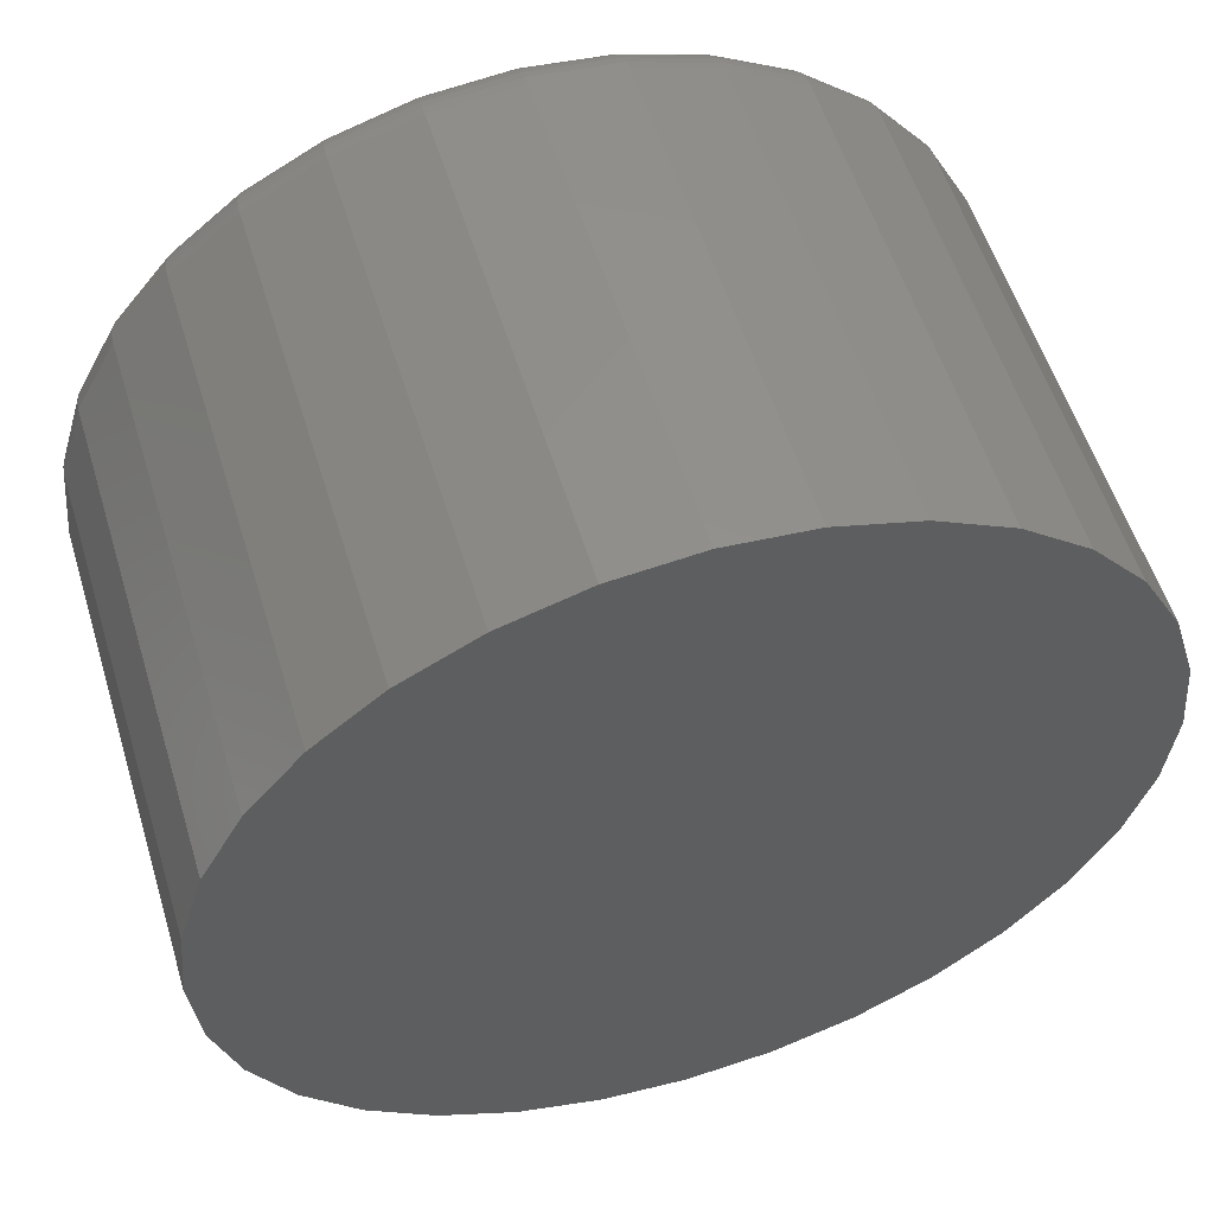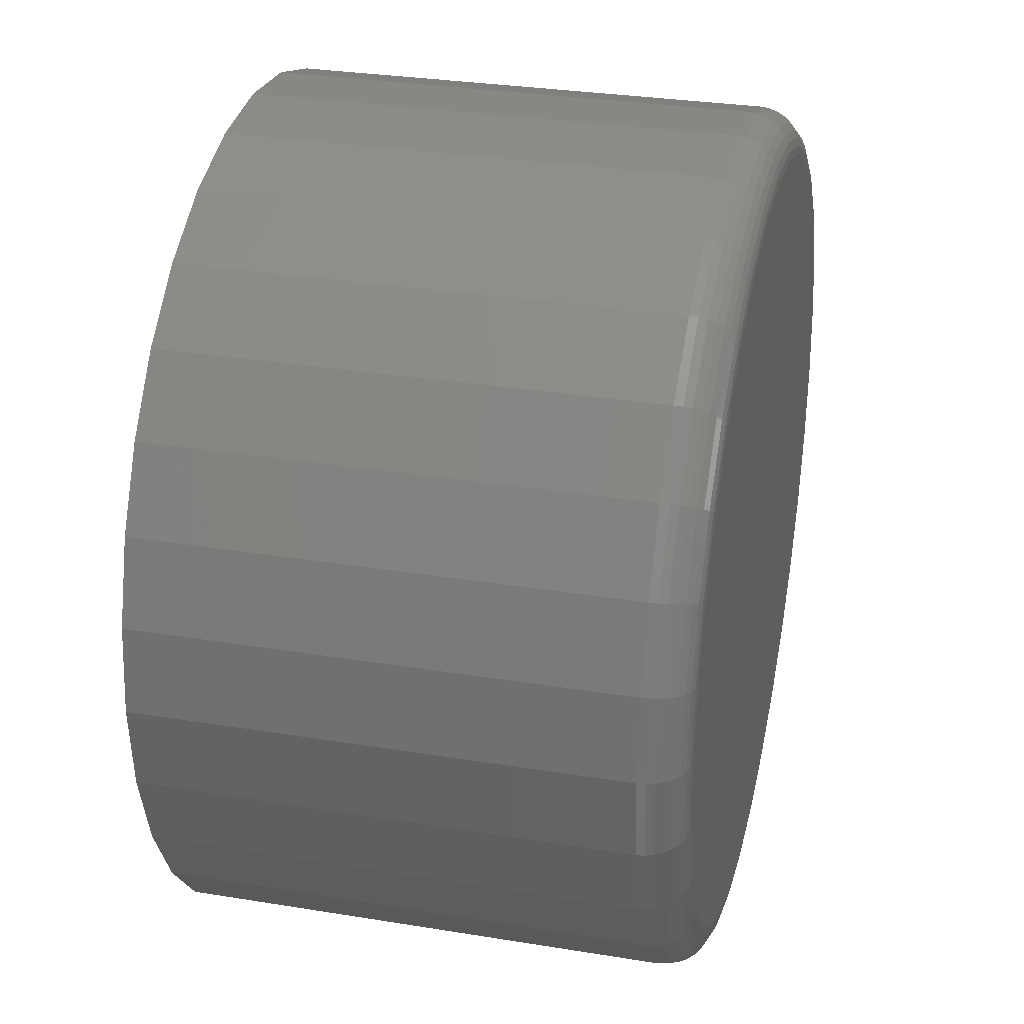
<metadata>
{"format":"stl","ext":"stl","renderer":"f3d","projection":"perspective","resolution":1024,"background":"white","views":[{"elev":55.7,"azim":163.0,"up":"+Z"},{"elev":30.1,"azim":-76.6,"up":"+Z"}]}
</metadata>
<code>
# stl→obj: 320 verts, 636 faces
v -0.007957 -0.09375 0.06385
v 0.0198 -0.09375 0.06385
v 0.005921 -0.09375 0.06521
v -0.0213 -0.09375 0.0598
v 0.03314 -0.09375 0.0598
v -0.0336 -0.09375 0.05323
v 0.04544 -0.09375 0.05323
v -0.04438 -0.09375 0.04438
v 0.05622 -0.09375 0.04438
v -0.05323 -0.09375 0.0336
v 0.06507 -0.09375 0.0336
v 0.06507 -0.09375 -0.04544
v -0.04438 -0.09375 -0.05622
v 0.05622 -0.09375 -0.05622
v -0.0336 -0.09375 -0.06507
v 0.04544 -0.09375 -0.06507
v -0.0213 -0.09375 -0.07164
v 0.03314 -0.09375 -0.07164
v -0.007957 -0.09375 -0.07569
v 0.0198 -0.09375 -0.07569
v 0.005921 -0.09375 -0.07706
v 0.07164 -0.09375 0.0213
v -0.0598 -0.09375 0.0213
v 0.07569 -0.09375 0.007957
v -0.06385 -0.09375 0.007957
v 0.07706 -0.09375 -0.005921
v -0.06521 -0.09375 -0.005921
v 0.07569 -0.09375 -0.0198
v -0.06385 -0.09375 -0.0198
v 0.07164 -0.09375 -0.03314
v -0.0598 -0.09375 -0.03314
v -0.05323 -0.09375 -0.04544
v 0.08487 8.509e-17 -0.005921
v 0.08487 -0.08594 -0.005921
v 0.08335 8.407e-17 -0.02132
v 0.08335 -0.08594 -0.02132
v 0.07886 8.275e-17 -0.03613
v 0.07886 -0.08594 -0.03613
v 0.07156 8.118e-17 -0.04978
v 0.07156 -0.08594 -0.04978
v 0.06175 7.943e-17 -0.06175
v 0.06175 -0.08594 -0.06175
v 0.04978 7.755e-17 -0.07156
v 0.04978 -0.08594 -0.07156
v 0.03613 7.563e-17 -0.07886
v 0.03613 -0.08594 -0.07886
v 0.02132 7.374e-17 -0.08335
v 0.02132 -0.08594 -0.08335
v 0.005921 7.195e-17 -0.08487
v 0.005921 -0.08594 -0.08487
v -0.009481 7.032e-17 -0.08335
v -0.009481 -0.08594 -0.08335
v -0.02429 6.892e-17 -0.07886
v -0.02429 -0.08594 -0.07886
v -0.03794 6.781e-17 -0.07156
v -0.03794 -0.08594 -0.07156
v -0.0499 6.703e-17 -0.06175
v -0.0499 -0.08594 -0.06175
v -0.05972 6.661e-17 -0.04978
v -0.05972 -0.08594 -0.04978
v -0.06702 6.655e-17 -0.03613
v -0.06702 -0.08594 -0.03613
v -0.07151 6.688e-17 -0.02132
v -0.07151 -0.08594 -0.02132
v -0.07303 6.756e-17 -0.005921
v -0.07303 -0.08594 -0.005921
v -0.07151 6.859e-17 0.009481
v -0.07151 -0.08594 0.009481
v -0.06702 6.991e-17 0.02429
v -0.06702 -0.08594 0.02429
v -0.05972 7.147e-17 0.03794
v -0.05972 -0.08594 0.03794
v -0.0499 7.323e-17 0.0499
v -0.0499 -0.08594 0.0499
v -0.03794 7.51e-17 0.05972
v -0.03794 -0.08594 0.05972
v -0.02429 7.702e-17 0.06702
v -0.02429 -0.08594 0.06702
v -0.009481 7.892e-17 0.07151
v -0.009481 -0.08594 0.07151
v 0.005921 8.071e-17 0.07303
v 0.005921 -0.08594 0.07303
v 0.02132 8.234e-17 0.07151
v 0.02132 -0.08594 0.07151
v 0.03613 8.373e-17 0.06702
v 0.03613 -0.08594 0.06702
v 0.04978 8.484e-17 0.05972
v 0.04978 -0.08594 0.05972
v 0.06175 8.562e-17 0.0499
v 0.06175 -0.08594 0.0499
v 0.07156 8.605e-17 0.03794
v 0.07156 -0.08594 0.03794
v 0.07886 8.61e-17 0.02429
v 0.07886 -0.08594 0.02429
v 0.08335 8.578e-17 0.009481
v 0.08335 -0.08594 0.009481
v -0.06674 -0.0936 -0.005921
v -0.06534 -0.0936 0.008254
v -0.0682 -0.09316 -0.005921
v -0.06678 -0.09316 0.00854
v -0.06955 -0.09243 -0.005921
v -0.0681 -0.09243 0.008803
v -0.07074 -0.09146 -0.005921
v -0.06927 -0.09146 0.009034
v -0.07171 -0.09028 -0.005921
v -0.07022 -0.09028 0.009224
v -0.07243 -0.08893 -0.005921
v -0.07093 -0.08893 0.009365
v -0.07288 -0.08746 -0.005921
v -0.07136 -0.08746 0.009452
v 0.07718 -0.0936 0.008254
v 0.07858 -0.0936 -0.005921
v 0.07862 -0.09316 0.00854
v 0.08005 -0.09316 -0.005921
v 0.07995 -0.09243 0.008803
v 0.0814 -0.09243 -0.005921
v 0.08111 -0.09146 0.009034
v 0.08258 -0.09146 -0.005921
v 0.08206 -0.09028 0.009224
v 0.08355 -0.09028 -0.005921
v 0.08277 -0.08893 0.009365
v 0.08427 -0.08893 -0.005921
v 0.0832 -0.08746 0.009452
v 0.08472 -0.08746 -0.005921
v 0.07305 -0.0936 0.02188
v 0.0744 -0.09316 0.02245
v 0.07565 -0.09243 0.02296
v 0.07674 -0.09146 0.02342
v 0.07764 -0.09028 0.02379
v 0.07831 -0.08893 0.02406
v 0.07872 -0.08746 0.02423
v 0.06633 -0.0936 0.03445
v 0.06755 -0.09316 0.03526
v 0.06868 -0.09243 0.03601
v 0.06966 -0.09146 0.03667
v 0.07047 -0.09028 0.03721
v 0.07107 -0.08893 0.03761
v 0.07144 -0.08746 0.03786
v 0.0573 -0.0936 0.04546
v 0.05834 -0.09316 0.04649
v 0.05929 -0.09243 0.04745
v 0.06013 -0.09146 0.04829
v 0.06081 -0.09028 0.04897
v 0.06132 -0.08893 0.04948
v 0.06164 -0.08746 0.0498
v 0.04629 -0.0936 0.05449
v 0.0471 -0.09316 0.05571
v 0.04785 -0.09243 0.05683
v 0.04851 -0.09146 0.05782
v 0.04905 -0.09028 0.05863
v 0.04945 -0.08893 0.05923
v 0.0497 -0.08746 0.0596
v 0.03373 -0.0936 0.06121
v 0.03429 -0.09316 0.06256
v 0.0348 -0.09243 0.06381
v 0.03526 -0.09146 0.0649
v 0.03563 -0.09028 0.0658
v 0.03591 -0.08893 0.06647
v 0.03608 -0.08746 0.06688
v 0.0201 -0.0936 0.06534
v 0.02038 -0.09316 0.06678
v 0.02065 -0.09243 0.0681
v 0.02088 -0.09146 0.06927
v 0.02107 -0.09028 0.07022
v 0.02121 -0.08893 0.07093
v 0.02129 -0.08746 0.07136
v 0.005921 -0.0936 0.06674
v 0.005921 -0.09316 0.0682
v 0.005921 -0.09243 0.06955
v 0.005921 -0.09146 0.07074
v 0.005921 -0.09028 0.07171
v 0.005921 -0.08893 0.07243
v 0.005921 -0.08746 0.07288
v -0.008254 -0.0936 0.06534
v -0.00854 -0.09316 0.06678
v -0.008803 -0.09243 0.0681
v -0.009034 -0.09146 0.06927
v -0.009224 -0.09028 0.07022
v -0.009365 -0.08893 0.07093
v -0.009452 -0.08746 0.07136
v -0.02188 -0.0936 0.06121
v -0.02245 -0.09316 0.06256
v -0.02296 -0.09243 0.06381
v -0.02342 -0.09146 0.0649
v -0.02379 -0.09028 0.0658
v -0.02406 -0.08893 0.06647
v -0.02423 -0.08746 0.06688
v -0.03445 -0.0936 0.05449
v -0.03526 -0.09316 0.05571
v -0.03601 -0.09243 0.05683
v -0.03667 -0.09146 0.05782
v -0.03721 -0.09028 0.05863
v -0.03761 -0.08893 0.05923
v -0.03786 -0.08746 0.0596
v -0.04546 -0.0936 0.04546
v -0.04649 -0.09316 0.04649
v -0.04745 -0.09243 0.04745
v -0.04829 -0.09146 0.04829
v -0.04897 -0.09028 0.04897
v -0.04948 -0.08893 0.04948
v -0.0498 -0.08746 0.0498
v -0.05449 -0.0936 0.03445
v -0.05571 -0.09316 0.03526
v -0.05683 -0.09243 0.03601
v -0.05782 -0.09146 0.03667
v -0.05863 -0.09028 0.03721
v -0.05923 -0.08893 0.03761
v -0.0596 -0.08746 0.03786
v -0.06121 -0.0936 0.02188
v -0.06256 -0.09316 0.02245
v -0.06381 -0.09243 0.02296
v -0.0649 -0.09146 0.02342
v -0.0658 -0.09028 0.02379
v -0.06647 -0.08893 0.02406
v -0.06688 -0.08746 0.02423
v 0.07718 -0.0936 -0.0201
v 0.07862 -0.09316 -0.02038
v 0.07995 -0.09243 -0.02065
v 0.08111 -0.09146 -0.02088
v 0.08206 -0.09028 -0.02107
v 0.08277 -0.08893 -0.02121
v 0.0832 -0.08746 -0.02129
v -0.06534 -0.0936 -0.0201
v -0.06678 -0.09316 -0.02038
v -0.0681 -0.09243 -0.02065
v -0.06927 -0.09146 -0.02088
v -0.07022 -0.09028 -0.02107
v -0.07093 -0.08893 -0.02121
v -0.07136 -0.08746 -0.02129
v -0.06121 -0.0936 -0.03373
v -0.06256 -0.09316 -0.03429
v -0.06381 -0.09243 -0.0348
v -0.0649 -0.09146 -0.03526
v -0.0658 -0.09028 -0.03563
v -0.06647 -0.08893 -0.03591
v -0.06688 -0.08746 -0.03608
v -0.05449 -0.0936 -0.04629
v -0.05571 -0.09316 -0.0471
v -0.05683 -0.09243 -0.04785
v -0.05782 -0.09146 -0.04851
v -0.05863 -0.09028 -0.04905
v -0.05923 -0.08893 -0.04945
v -0.0596 -0.08746 -0.0497
v -0.04546 -0.0936 -0.0573
v -0.04649 -0.09316 -0.05834
v -0.04745 -0.09243 -0.05929
v -0.04829 -0.09146 -0.06013
v -0.04897 -0.09028 -0.06081
v -0.04948 -0.08893 -0.06132
v -0.0498 -0.08746 -0.06164
v -0.03445 -0.0936 -0.06633
v -0.03526 -0.09316 -0.06755
v -0.03601 -0.09243 -0.06868
v -0.03667 -0.09146 -0.06966
v -0.03721 -0.09028 -0.07047
v -0.03761 -0.08893 -0.07107
v -0.03786 -0.08746 -0.07144
v -0.02188 -0.0936 -0.07305
v -0.02245 -0.09316 -0.0744
v -0.02296 -0.09243 -0.07565
v -0.02342 -0.09146 -0.07674
v -0.02379 -0.09028 -0.07764
v -0.02406 -0.08893 -0.07831
v -0.02423 -0.08746 -0.07872
v -0.008254 -0.0936 -0.07718
v -0.00854 -0.09316 -0.07862
v -0.008803 -0.09243 -0.07995
v -0.009034 -0.09146 -0.08111
v -0.009224 -0.09028 -0.08206
v -0.009365 -0.08893 -0.08277
v -0.009452 -0.08746 -0.0832
v 0.005921 -0.0936 -0.07858
v 0.005921 -0.09316 -0.08005
v 0.005921 -0.09243 -0.0814
v 0.005921 -0.09146 -0.08258
v 0.005921 -0.09028 -0.08355
v 0.005921 -0.08893 -0.08427
v 0.005921 -0.08746 -0.08472
v 0.0201 -0.0936 -0.07718
v 0.02038 -0.09316 -0.07862
v 0.02065 -0.09243 -0.07995
v 0.02088 -0.09146 -0.08111
v 0.02107 -0.09028 -0.08206
v 0.02121 -0.08893 -0.08277
v 0.02129 -0.08746 -0.0832
v 0.03373 -0.0936 -0.07305
v 0.03429 -0.09316 -0.0744
v 0.0348 -0.09243 -0.07565
v 0.03526 -0.09146 -0.07674
v 0.03563 -0.09028 -0.07764
v 0.03591 -0.08893 -0.07831
v 0.03608 -0.08746 -0.07872
v 0.04629 -0.0936 -0.06633
v 0.0471 -0.09316 -0.06755
v 0.04785 -0.09243 -0.06868
v 0.04851 -0.09146 -0.06966
v 0.04905 -0.09028 -0.07047
v 0.04945 -0.08893 -0.07107
v 0.0497 -0.08746 -0.07144
v 0.0573 -0.0936 -0.0573
v 0.05834 -0.09316 -0.05834
v 0.05929 -0.09243 -0.05929
v 0.06013 -0.09146 -0.06013
v 0.06081 -0.09028 -0.06081
v 0.06132 -0.08893 -0.06132
v 0.06164 -0.08746 -0.06164
v 0.06633 -0.0936 -0.04629
v 0.06755 -0.09316 -0.0471
v 0.06868 -0.09243 -0.04785
v 0.06966 -0.09146 -0.04851
v 0.07047 -0.09028 -0.04905
v 0.07107 -0.08893 -0.04945
v 0.07144 -0.08746 -0.0497
v 0.07305 -0.0936 -0.03373
v 0.0744 -0.09316 -0.03429
v 0.07565 -0.09243 -0.0348
v 0.07674 -0.09146 -0.03526
v 0.07764 -0.09028 -0.03563
v 0.07831 -0.08893 -0.03591
v 0.07872 -0.08746 -0.03608
f 1 2 3
f 2 1 4
f 2 4 5
f 5 4 6
f 5 6 7
f 7 6 8
f 7 8 9
f 9 8 10
f 9 10 11
f 12 13 14
f 14 13 15
f 14 15 16
f 16 15 17
f 16 17 18
f 18 17 19
f 18 19 20
f 20 19 21
f 11 10 22
f 22 10 23
f 22 23 24
f 24 23 25
f 24 25 26
f 26 25 27
f 26 27 28
f 28 27 29
f 28 29 30
f 30 29 31
f 30 31 12
f 12 31 32
f 12 32 13
f 33 34 35
f 35 34 36
f 35 36 37
f 37 36 38
f 37 38 39
f 39 38 40
f 39 40 41
f 41 40 42
f 41 42 43
f 43 42 44
f 43 44 45
f 45 44 46
f 45 46 47
f 47 46 48
f 47 48 49
f 49 48 50
f 49 50 51
f 51 50 52
f 51 52 53
f 53 52 54
f 53 54 55
f 55 54 56
f 55 56 57
f 57 56 58
f 57 58 59
f 59 58 60
f 59 60 61
f 61 60 62
f 61 62 63
f 63 62 64
f 63 64 65
f 65 64 66
f 65 66 67
f 67 66 68
f 67 68 69
f 69 68 70
f 69 70 71
f 71 70 72
f 71 72 73
f 73 72 74
f 73 74 75
f 75 74 76
f 75 76 77
f 77 76 78
f 77 78 79
f 79 78 80
f 79 80 81
f 81 80 82
f 81 82 83
f 83 82 84
f 83 84 85
f 85 84 86
f 85 86 87
f 87 86 88
f 87 88 89
f 89 88 90
f 89 90 91
f 91 90 92
f 91 92 93
f 93 92 94
f 93 94 95
f 95 94 96
f 95 96 33
f 33 96 34
f 27 25 97
f 97 25 98
f 97 98 99
f 99 98 100
f 99 100 101
f 101 100 102
f 101 102 103
f 103 102 104
f 103 104 105
f 105 104 106
f 105 106 107
f 107 106 108
f 107 108 109
f 109 108 110
f 109 110 66
f 66 110 68
f 24 26 111
f 111 26 112
f 111 112 113
f 113 112 114
f 113 114 115
f 115 114 116
f 115 116 117
f 117 116 118
f 117 118 119
f 119 118 120
f 119 120 121
f 121 120 122
f 121 122 123
f 123 122 124
f 123 124 96
f 96 124 34
f 22 24 125
f 125 24 111
f 125 111 126
f 126 111 113
f 126 113 127
f 127 113 115
f 127 115 128
f 128 115 117
f 128 117 129
f 129 117 119
f 129 119 130
f 130 119 121
f 130 121 131
f 131 121 123
f 131 123 94
f 94 123 96
f 11 22 132
f 132 22 125
f 132 125 133
f 133 125 126
f 133 126 134
f 134 126 127
f 134 127 135
f 135 127 128
f 135 128 136
f 136 128 129
f 136 129 137
f 137 129 130
f 137 130 138
f 138 130 131
f 138 131 92
f 92 131 94
f 9 11 139
f 139 11 132
f 139 132 140
f 140 132 133
f 140 133 141
f 141 133 134
f 141 134 142
f 142 134 135
f 142 135 143
f 143 135 136
f 143 136 144
f 144 136 137
f 144 137 145
f 145 137 138
f 145 138 90
f 90 138 92
f 7 9 146
f 146 9 139
f 146 139 147
f 147 139 140
f 147 140 148
f 148 140 141
f 148 141 149
f 149 141 142
f 149 142 150
f 150 142 143
f 150 143 151
f 151 143 144
f 151 144 152
f 152 144 145
f 152 145 88
f 88 145 90
f 5 7 153
f 153 7 146
f 153 146 154
f 154 146 147
f 154 147 155
f 155 147 148
f 155 148 156
f 156 148 149
f 156 149 157
f 157 149 150
f 157 150 158
f 158 150 151
f 158 151 159
f 159 151 152
f 159 152 86
f 86 152 88
f 2 5 160
f 160 5 153
f 160 153 161
f 161 153 154
f 161 154 162
f 162 154 155
f 162 155 163
f 163 155 156
f 163 156 164
f 164 156 157
f 164 157 165
f 165 157 158
f 165 158 166
f 166 158 159
f 166 159 84
f 84 159 86
f 3 2 167
f 167 2 160
f 167 160 168
f 168 160 161
f 168 161 169
f 169 161 162
f 169 162 170
f 170 162 163
f 170 163 171
f 171 163 164
f 171 164 172
f 172 164 165
f 172 165 173
f 173 165 166
f 173 166 82
f 82 166 84
f 1 3 174
f 174 3 167
f 174 167 175
f 175 167 168
f 175 168 176
f 176 168 169
f 176 169 177
f 177 169 170
f 177 170 178
f 178 170 171
f 178 171 179
f 179 171 172
f 179 172 180
f 180 172 173
f 180 173 80
f 80 173 82
f 4 1 181
f 181 1 174
f 181 174 182
f 182 174 175
f 182 175 183
f 183 175 176
f 183 176 184
f 184 176 177
f 184 177 185
f 185 177 178
f 185 178 186
f 186 178 179
f 186 179 187
f 187 179 180
f 187 180 78
f 78 180 80
f 6 4 188
f 188 4 181
f 188 181 189
f 189 181 182
f 189 182 190
f 190 182 183
f 190 183 191
f 191 183 184
f 191 184 192
f 192 184 185
f 192 185 193
f 193 185 186
f 193 186 194
f 194 186 187
f 194 187 76
f 76 187 78
f 8 6 195
f 195 6 188
f 195 188 196
f 196 188 189
f 196 189 197
f 197 189 190
f 197 190 198
f 198 190 191
f 198 191 199
f 199 191 192
f 199 192 200
f 200 192 193
f 200 193 201
f 201 193 194
f 201 194 74
f 74 194 76
f 10 8 202
f 202 8 195
f 202 195 203
f 203 195 196
f 203 196 204
f 204 196 197
f 204 197 205
f 205 197 198
f 205 198 206
f 206 198 199
f 206 199 207
f 207 199 200
f 207 200 208
f 208 200 201
f 208 201 72
f 72 201 74
f 23 10 209
f 209 10 202
f 209 202 210
f 210 202 203
f 210 203 211
f 211 203 204
f 211 204 212
f 212 204 205
f 212 205 213
f 213 205 206
f 213 206 214
f 214 206 207
f 214 207 215
f 215 207 208
f 215 208 70
f 70 208 72
f 25 23 98
f 98 23 209
f 98 209 100
f 100 209 210
f 100 210 102
f 102 210 211
f 102 211 104
f 104 211 212
f 104 212 106
f 106 212 213
f 106 213 108
f 108 213 214
f 108 214 110
f 110 214 215
f 110 215 68
f 68 215 70
f 26 28 112
f 112 28 216
f 112 216 114
f 114 216 217
f 114 217 116
f 116 217 218
f 116 218 118
f 118 218 219
f 118 219 120
f 120 219 220
f 120 220 122
f 122 220 221
f 122 221 124
f 124 221 222
f 124 222 34
f 34 222 36
f 29 27 223
f 223 27 97
f 223 97 224
f 224 97 99
f 224 99 225
f 225 99 101
f 225 101 226
f 226 101 103
f 226 103 227
f 227 103 105
f 227 105 228
f 228 105 107
f 228 107 229
f 229 107 109
f 229 109 64
f 64 109 66
f 31 29 230
f 230 29 223
f 230 223 231
f 231 223 224
f 231 224 232
f 232 224 225
f 232 225 233
f 233 225 226
f 233 226 234
f 234 226 227
f 234 227 235
f 235 227 228
f 235 228 236
f 236 228 229
f 236 229 62
f 62 229 64
f 32 31 237
f 237 31 230
f 237 230 238
f 238 230 231
f 238 231 239
f 239 231 232
f 239 232 240
f 240 232 233
f 240 233 241
f 241 233 234
f 241 234 242
f 242 234 235
f 242 235 243
f 243 235 236
f 243 236 60
f 60 236 62
f 13 32 244
f 244 32 237
f 244 237 245
f 245 237 238
f 245 238 246
f 246 238 239
f 246 239 247
f 247 239 240
f 247 240 248
f 248 240 241
f 248 241 249
f 249 241 242
f 249 242 250
f 250 242 243
f 250 243 58
f 58 243 60
f 15 13 251
f 251 13 244
f 251 244 252
f 252 244 245
f 252 245 253
f 253 245 246
f 253 246 254
f 254 246 247
f 254 247 255
f 255 247 248
f 255 248 256
f 256 248 249
f 256 249 257
f 257 249 250
f 257 250 56
f 56 250 58
f 17 15 258
f 258 15 251
f 258 251 259
f 259 251 252
f 259 252 260
f 260 252 253
f 260 253 261
f 261 253 254
f 261 254 262
f 262 254 255
f 262 255 263
f 263 255 256
f 263 256 264
f 264 256 257
f 264 257 54
f 54 257 56
f 19 17 265
f 265 17 258
f 265 258 266
f 266 258 259
f 266 259 267
f 267 259 260
f 267 260 268
f 268 260 261
f 268 261 269
f 269 261 262
f 269 262 270
f 270 262 263
f 270 263 271
f 271 263 264
f 271 264 52
f 52 264 54
f 21 19 272
f 272 19 265
f 272 265 273
f 273 265 266
f 273 266 274
f 274 266 267
f 274 267 275
f 275 267 268
f 275 268 276
f 276 268 269
f 276 269 277
f 277 269 270
f 277 270 278
f 278 270 271
f 278 271 50
f 50 271 52
f 20 21 279
f 279 21 272
f 279 272 280
f 280 272 273
f 280 273 281
f 281 273 274
f 281 274 282
f 282 274 275
f 282 275 283
f 283 275 276
f 283 276 284
f 284 276 277
f 284 277 285
f 285 277 278
f 285 278 48
f 48 278 50
f 18 20 286
f 286 20 279
f 286 279 287
f 287 279 280
f 287 280 288
f 288 280 281
f 288 281 289
f 289 281 282
f 289 282 290
f 290 282 283
f 290 283 291
f 291 283 284
f 291 284 292
f 292 284 285
f 292 285 46
f 46 285 48
f 16 18 293
f 293 18 286
f 293 286 294
f 294 286 287
f 294 287 295
f 295 287 288
f 295 288 296
f 296 288 289
f 296 289 297
f 297 289 290
f 297 290 298
f 298 290 291
f 298 291 299
f 299 291 292
f 299 292 44
f 44 292 46
f 14 16 300
f 300 16 293
f 300 293 301
f 301 293 294
f 301 294 302
f 302 294 295
f 302 295 303
f 303 295 296
f 303 296 304
f 304 296 297
f 304 297 305
f 305 297 298
f 305 298 306
f 306 298 299
f 306 299 42
f 42 299 44
f 12 14 307
f 307 14 300
f 307 300 308
f 308 300 301
f 308 301 309
f 309 301 302
f 309 302 310
f 310 302 303
f 310 303 311
f 311 303 304
f 311 304 312
f 312 304 305
f 312 305 313
f 313 305 306
f 313 306 40
f 40 306 42
f 30 12 314
f 314 12 307
f 314 307 315
f 315 307 308
f 315 308 316
f 316 308 309
f 316 309 317
f 317 309 310
f 317 310 318
f 318 310 311
f 318 311 319
f 319 311 312
f 319 312 320
f 320 312 313
f 320 313 38
f 38 313 40
f 28 30 216
f 216 30 314
f 216 314 217
f 217 314 315
f 217 315 218
f 218 315 316
f 218 316 219
f 219 316 317
f 219 317 220
f 220 317 318
f 220 318 221
f 221 318 319
f 221 319 222
f 222 319 320
f 222 320 36
f 36 320 38
f 81 83 79
f 77 79 83
f 85 77 83
f 75 77 85
f 87 75 85
f 73 75 87
f 89 73 87
f 43 55 41
f 53 55 43
f 45 53 43
f 51 53 45
f 47 51 45
f 49 51 47
f 55 57 41
f 41 57 59
f 41 59 39
f 39 59 61
f 39 61 37
f 37 61 63
f 37 63 35
f 35 63 65
f 35 65 33
f 33 65 67
f 33 67 95
f 95 67 69
f 95 69 93
f 93 69 71
f 93 71 91
f 91 71 73
f 91 73 89

</code>
